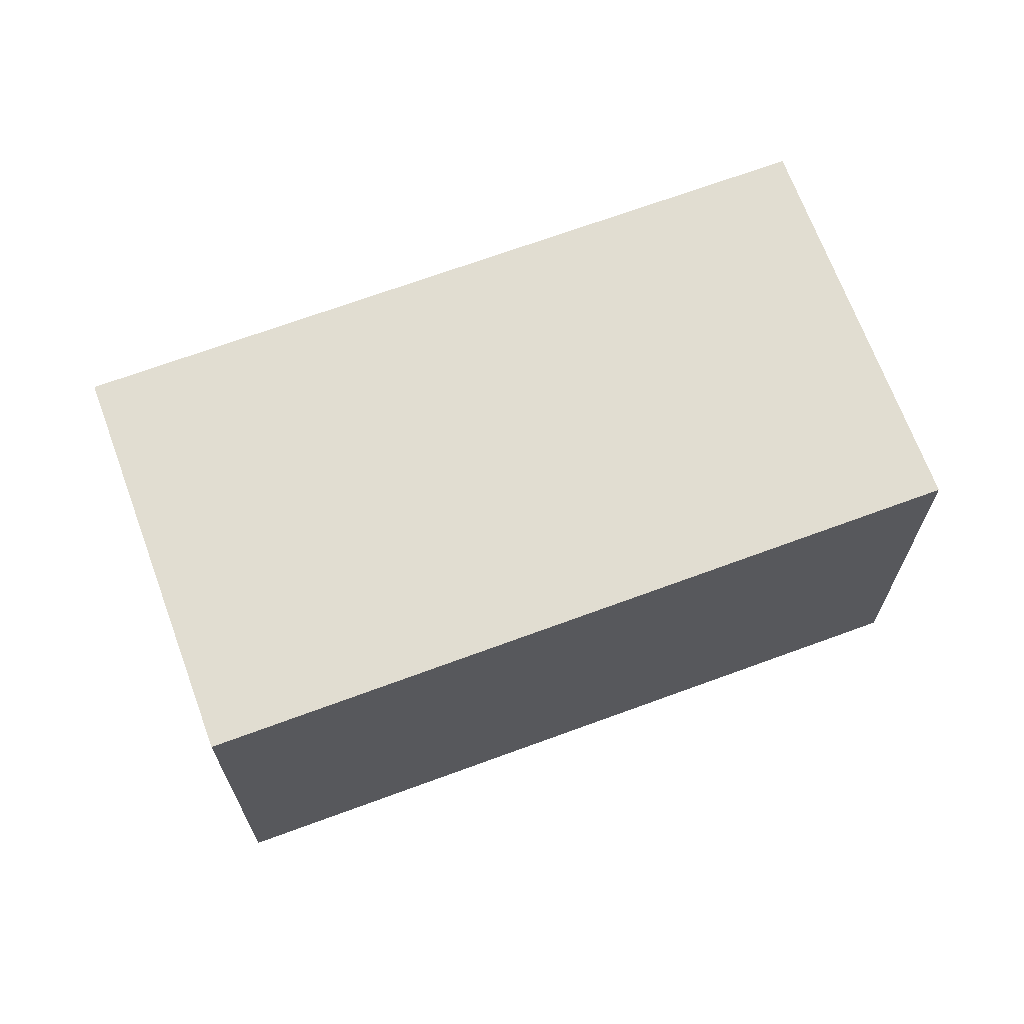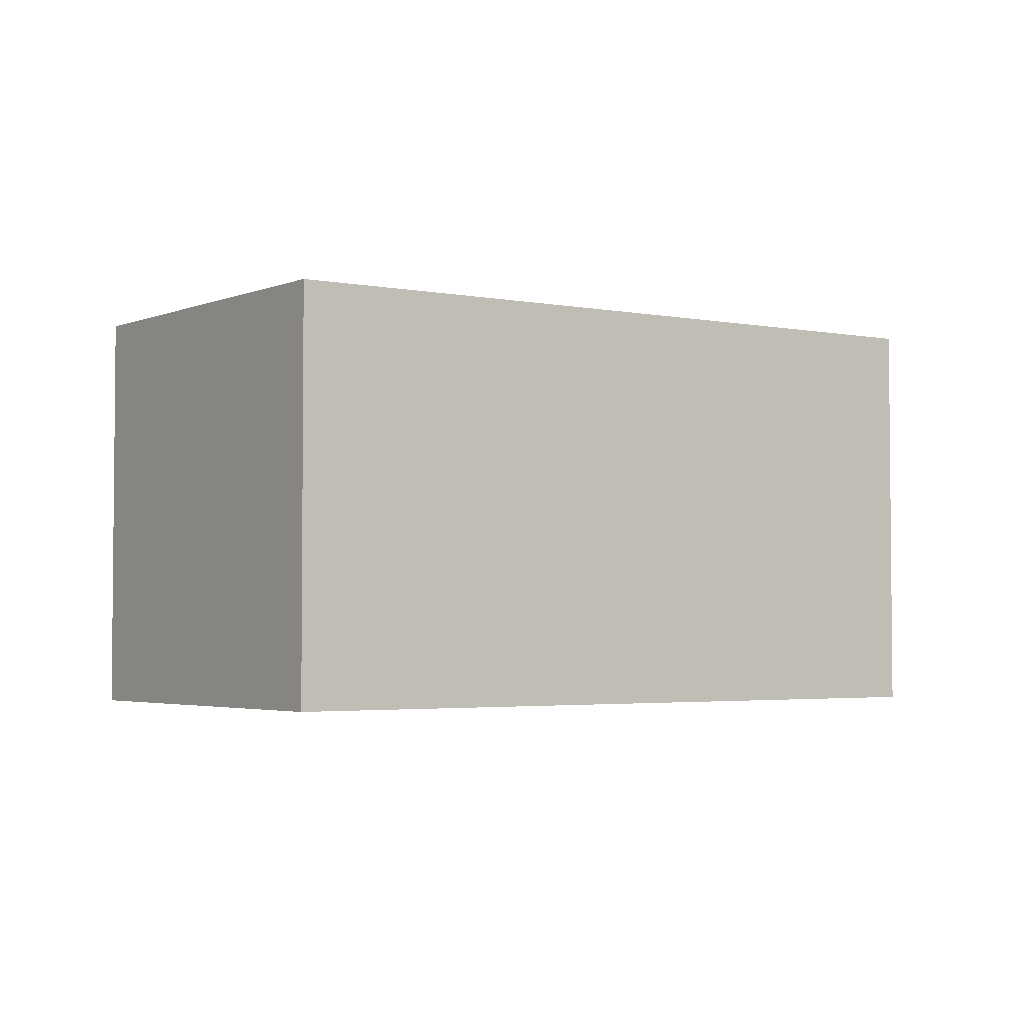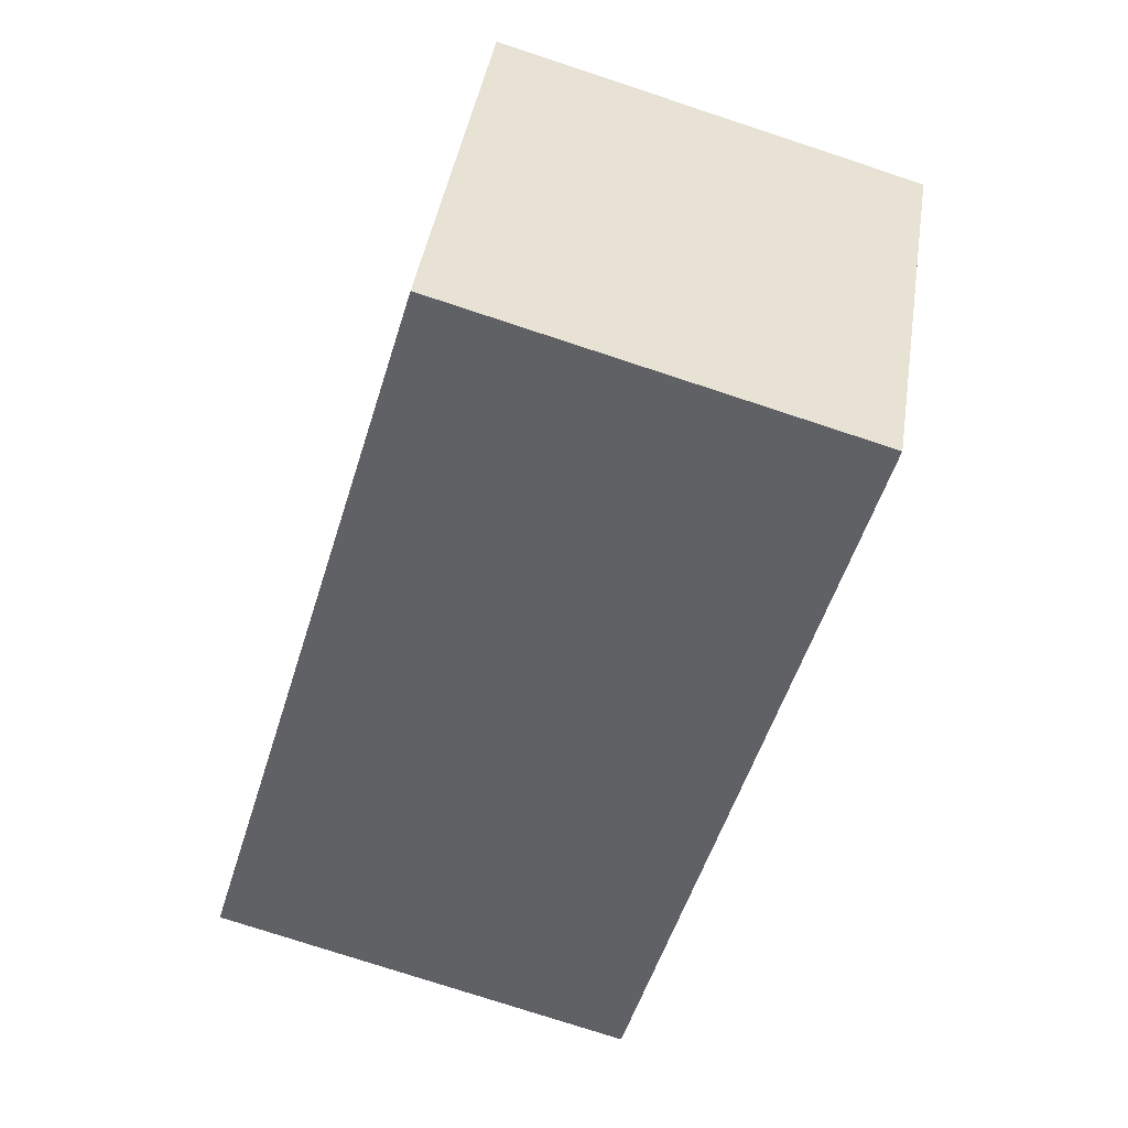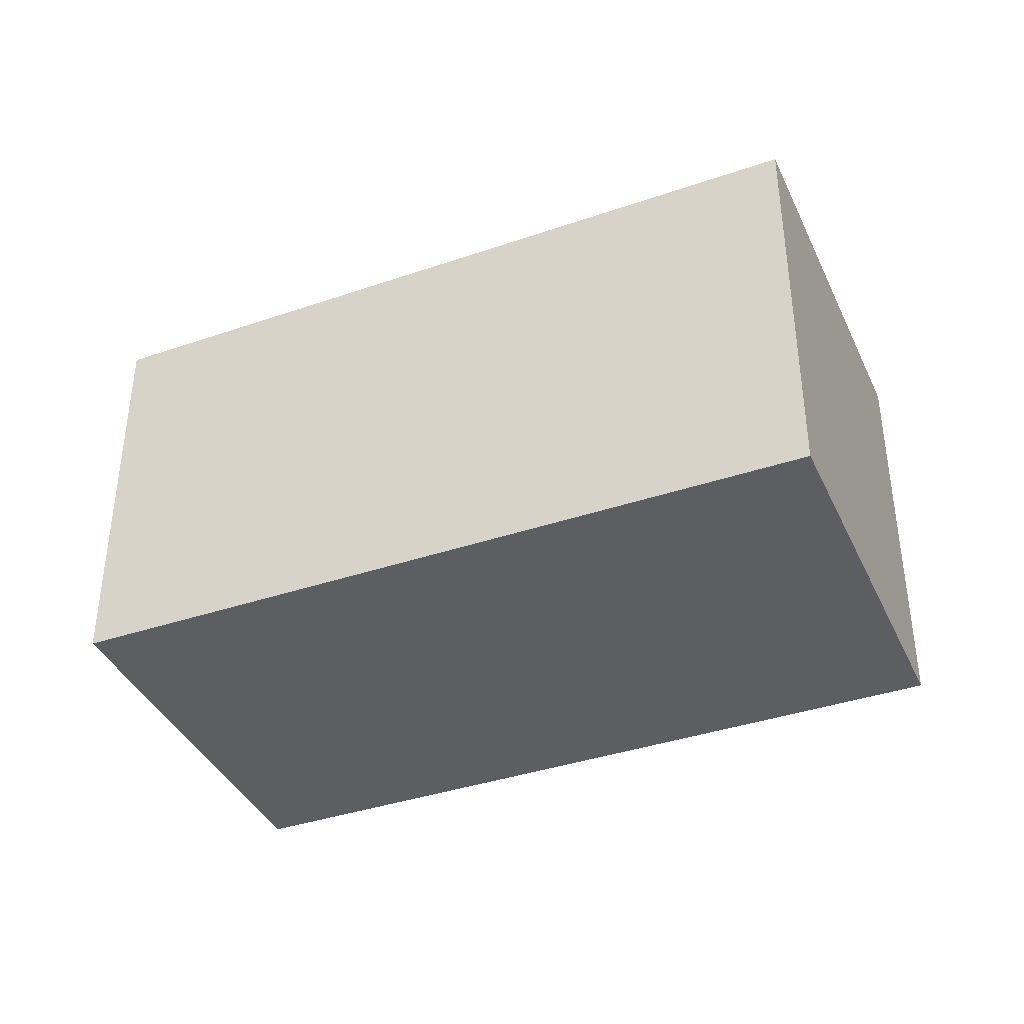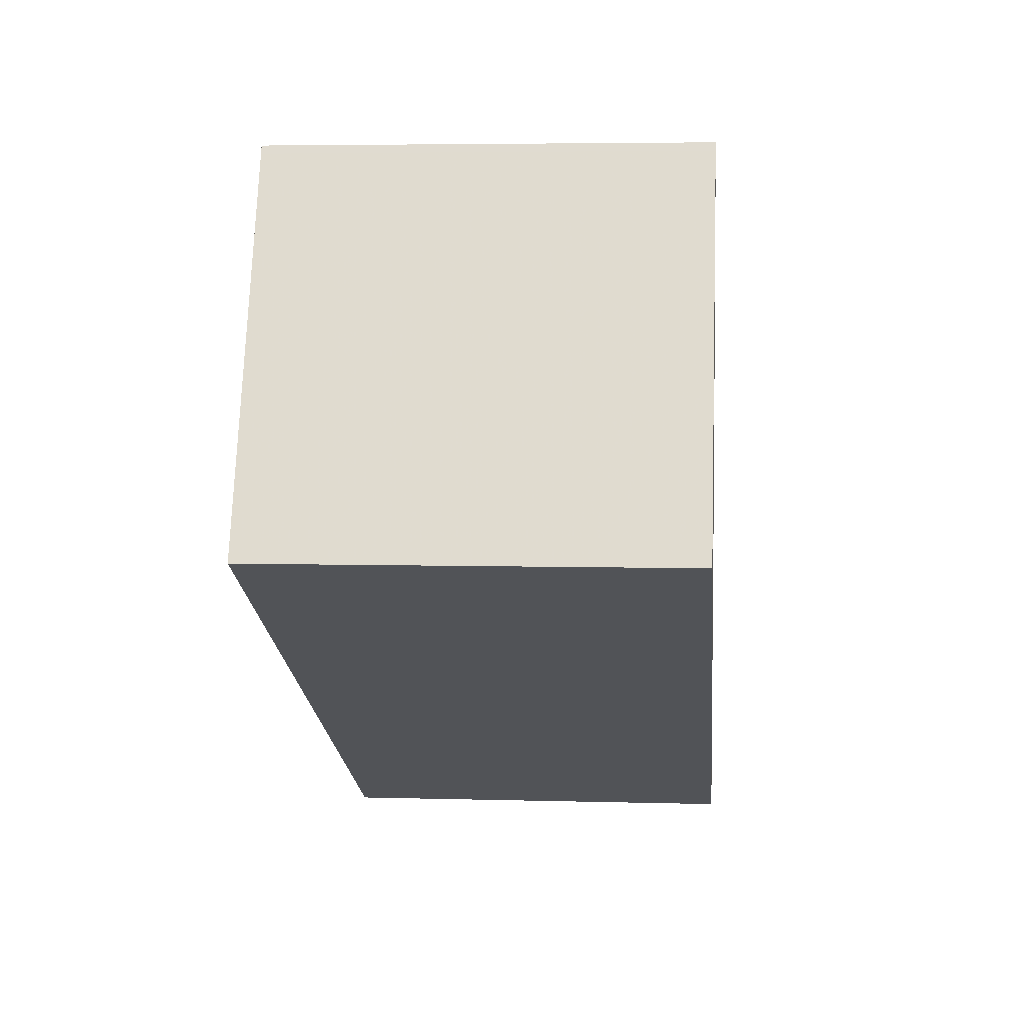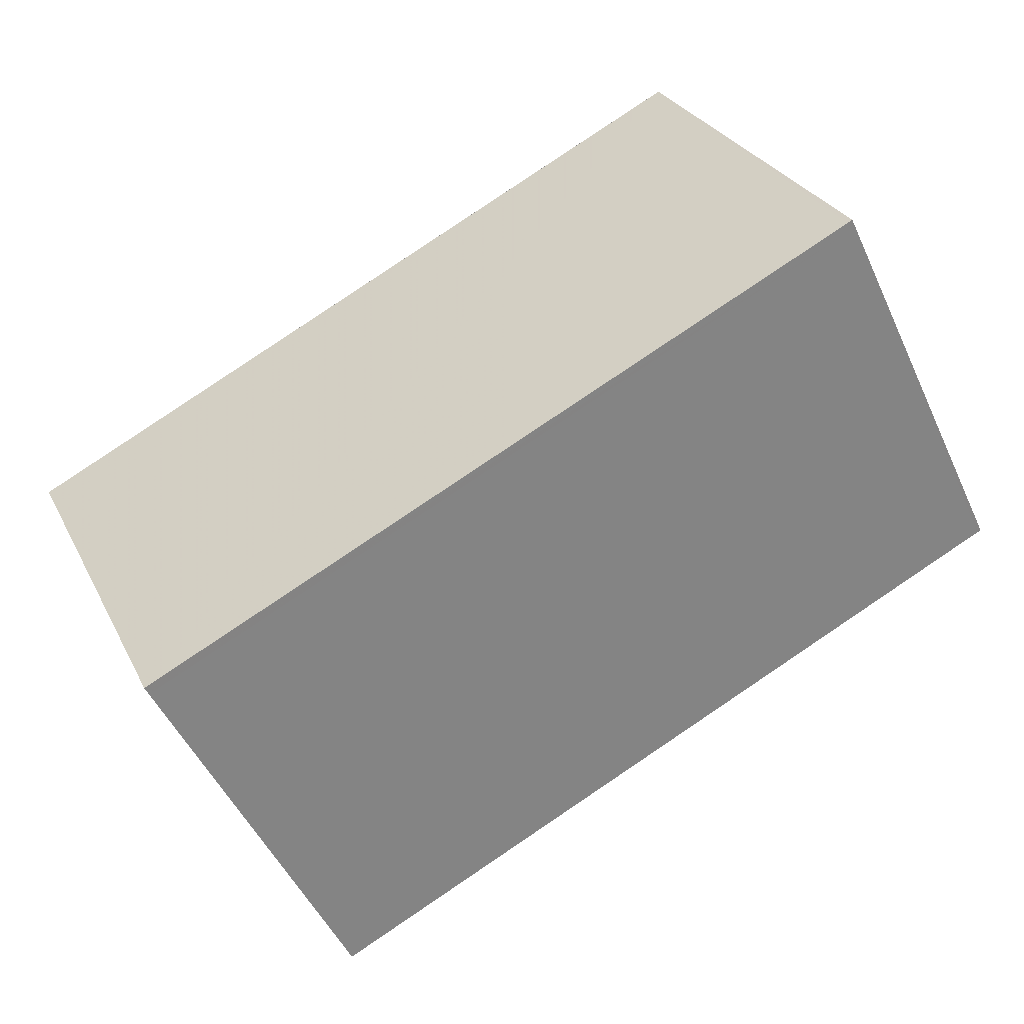
<metadata>
{"format":"obj","ext":"obj","renderer":"f3d","projection":"perspective","resolution":1024,"background":"white","views":[{"elev":67.8,"azim":6.5,"up":"+Z"},{"elev":-3.3,"azim":-8.9,"up":"+Z"},{"elev":-76.1,"azim":-108.2,"up":"+Y"},{"elev":-39.0,"azim":49.6,"up":"+Z"},{"elev":4.8,"azim":95.2,"up":"+Y"},{"elev":28.2,"azim":-22.2,"up":"+Y"}]}
</metadata>
<code>
v -1877 -2147 2.098
v -1878 -2145 2.122
v -1874 -2143 2.161
v -1873 -2145 2.137
v -1874 -2143 2.16
v -1878 -2145 2.121
v -1874 -2143 2.16
v -1873 -2145 2.137
v -1874 -2143 2.161
v -1873 -2145 2.137
v -1873 -2145 2.137
v -1877 -2147 2.098
v -1877 -2147 2.098
v -1878 -2145 2.122
v -1877 -2147 2.098
v -1878 -2145 2.122
v -1877 -2147 2.098
v -1877 -2147 2.098
v -1877 -2147 0
v -1877 -2147 -4.441e-16
v -1878 -2145 2.122
v -1878 -2145 2.122
v -1878 -2145 0
v -1878 -2145 0
v -1874 -2143 2.16
v -1874 -2143 2.161
v -1874 -2143 0
v -1874 -2143 0
v -1873 -2145 2.137
v -1873 -2145 2.137
v -1873 -2145 0
v -1873 -2145 0
v -1873 -2145 2.137
v -1874 -2143 2.16
v -1874 -2143 0
v -1873 -2145 0
v -1878 -2145 2.122
v -1878 -2145 2.121
v -1878 -2145 4.441e-16
v -1878 -2145 0
v -1877 -2147 2.098
v -1873 -2145 2.137
v -1873 -2145 0
v -1877 -2147 0
v -1874 -2143 2.161
v -1874 -2143 2.161
v -1874 -2143 0
v -1874 -2143 0
v -1873 -2145 2.137
v -1873 -2145 2.137
v -1873 -2145 0
v -1873 -2145 0
v -1878 -2145 2.121
v -1877 -2147 2.098
v -1877 -2147 -4.441e-16
v -1878 -2145 4.441e-16
v -1877 -2147 2.098
v -1877 -2147 2.098
v -1877 -2147 0
v -1877 -2147 0
v -1874 -2143 2.161
v -1878 -2145 2.122
v -1878 -2145 0
v -1874 -2143 0
v -1877 -2147 0
v -1878 -2145 0
v -1874 -2143 0
v -1873 -2145 0
f 16 9 7 14
f 13 10 8 15
f 11 4 8 10
f 9 3 5 7
f 10 7 5 11
f 14 7 10 13
f 13 12 6 14
f 15 1 12 13
f 14 6 2 16
f 18 19 20 17
f 22 23 24 21
f 26 27 28 25
f 30 31 32 29
f 34 35 36 33
f 38 39 40 37
f 42 43 44 41
f 46 47 48 45
f 50 51 52 49
f 54 55 56 53
f 58 59 60 57
f 62 63 64 61
f 66 67 68 65

</code>
